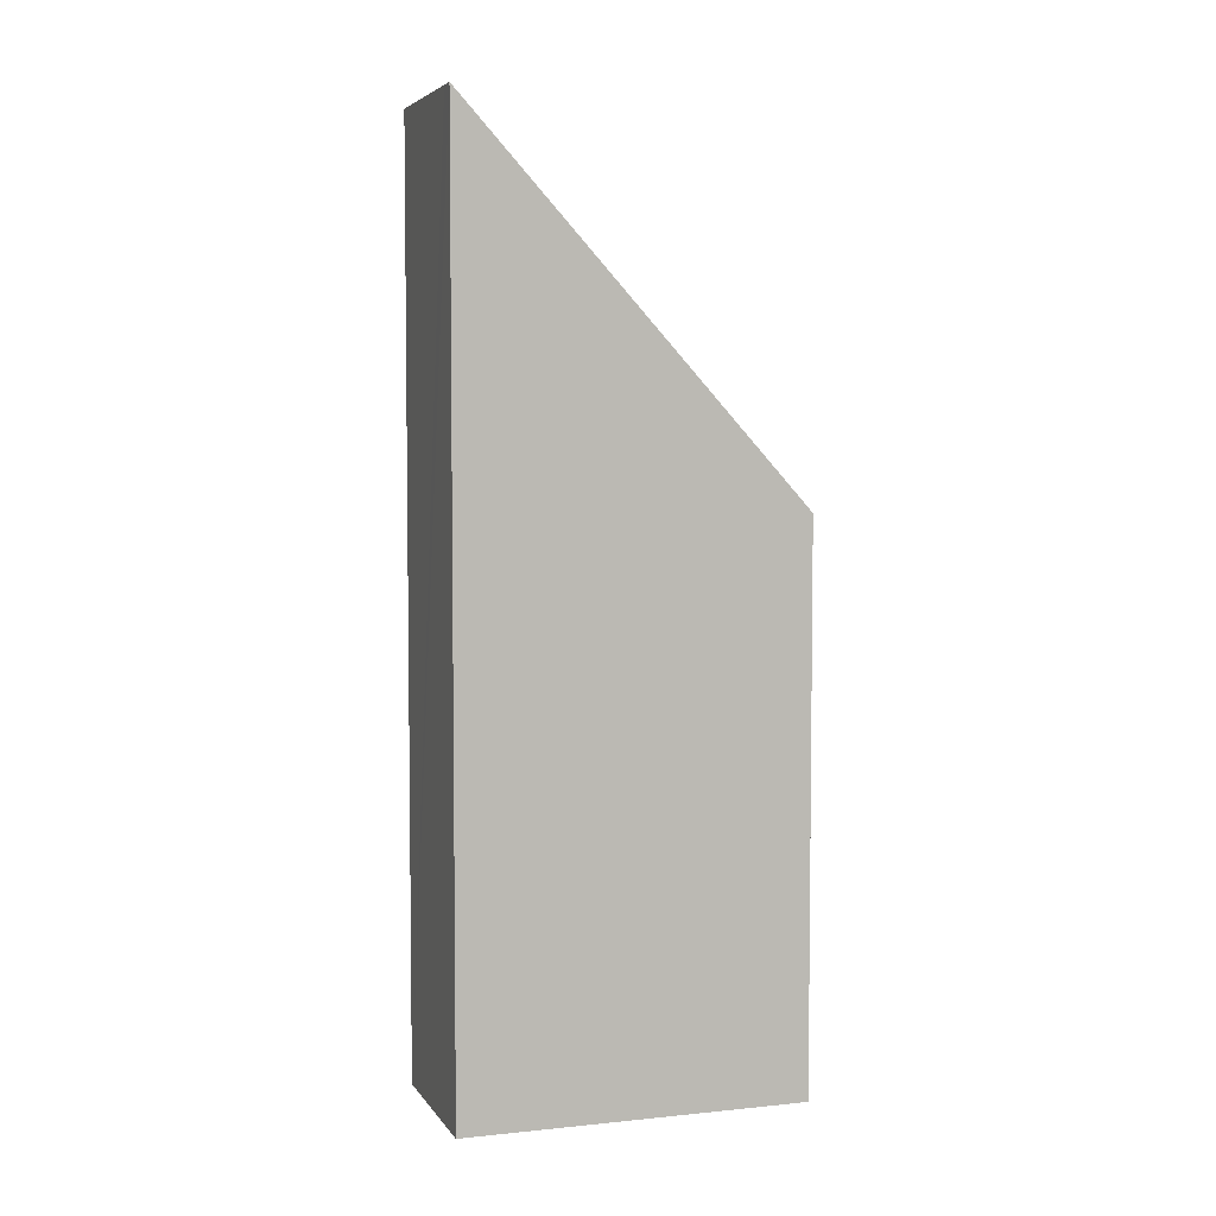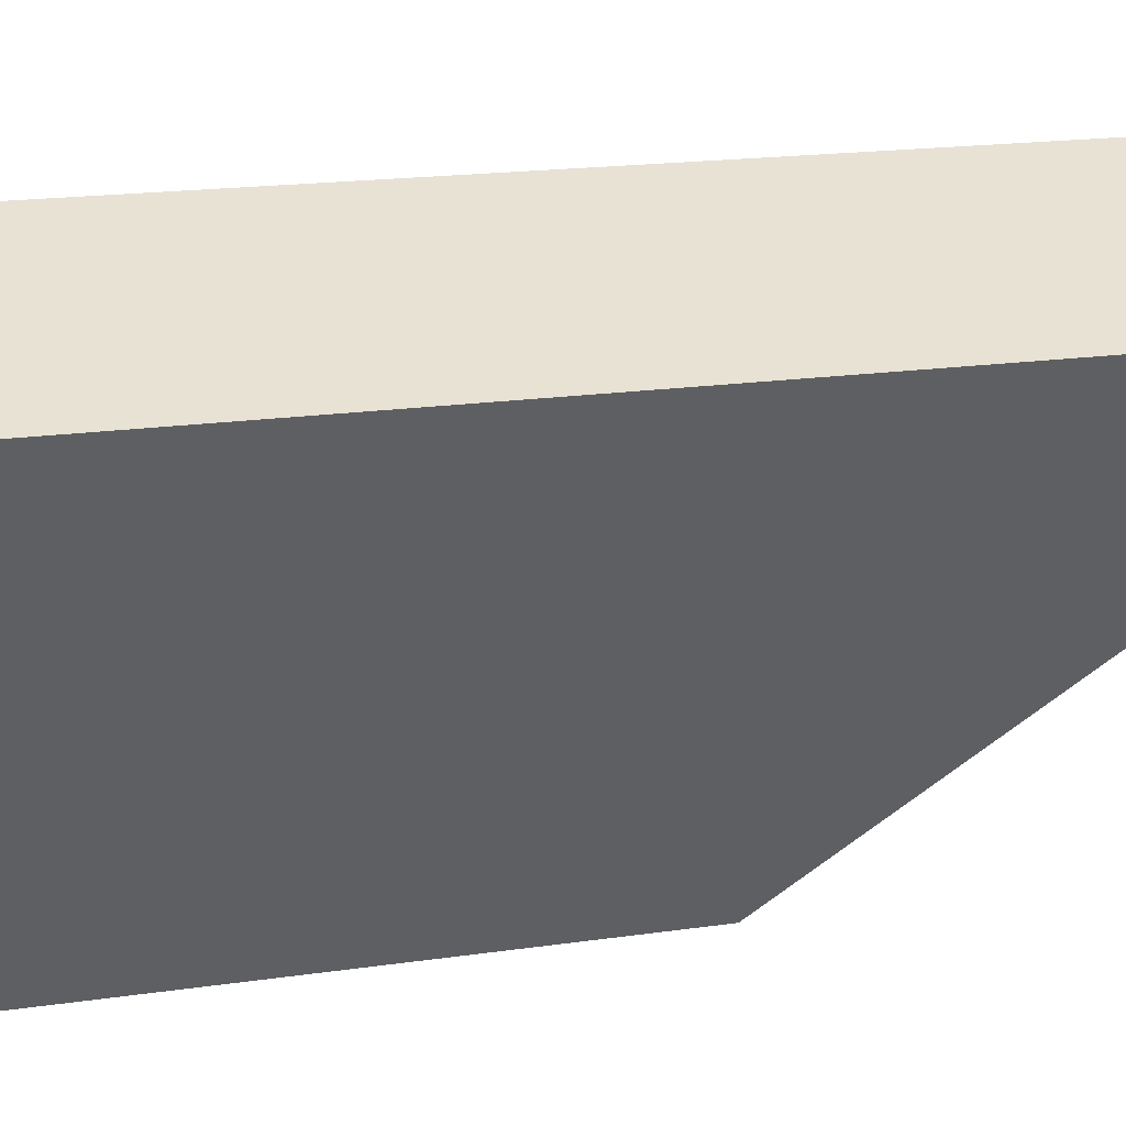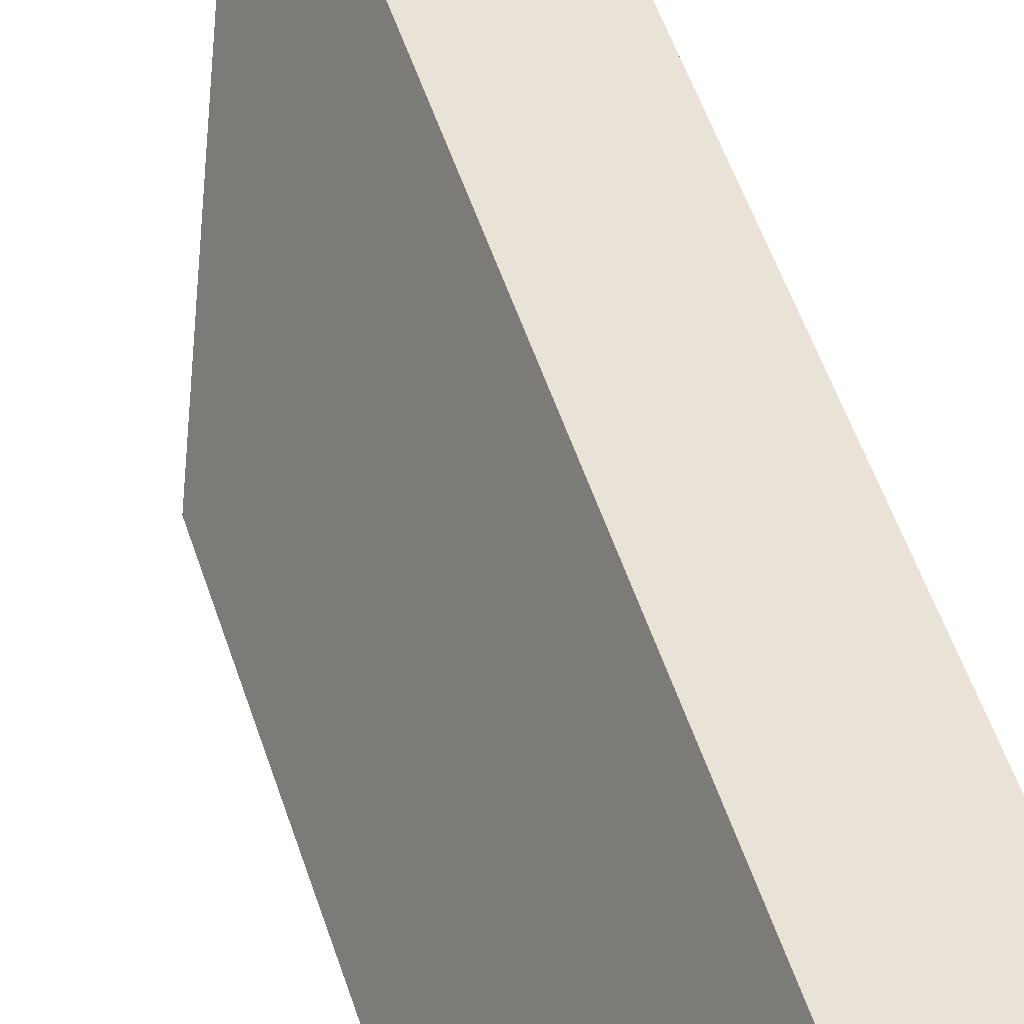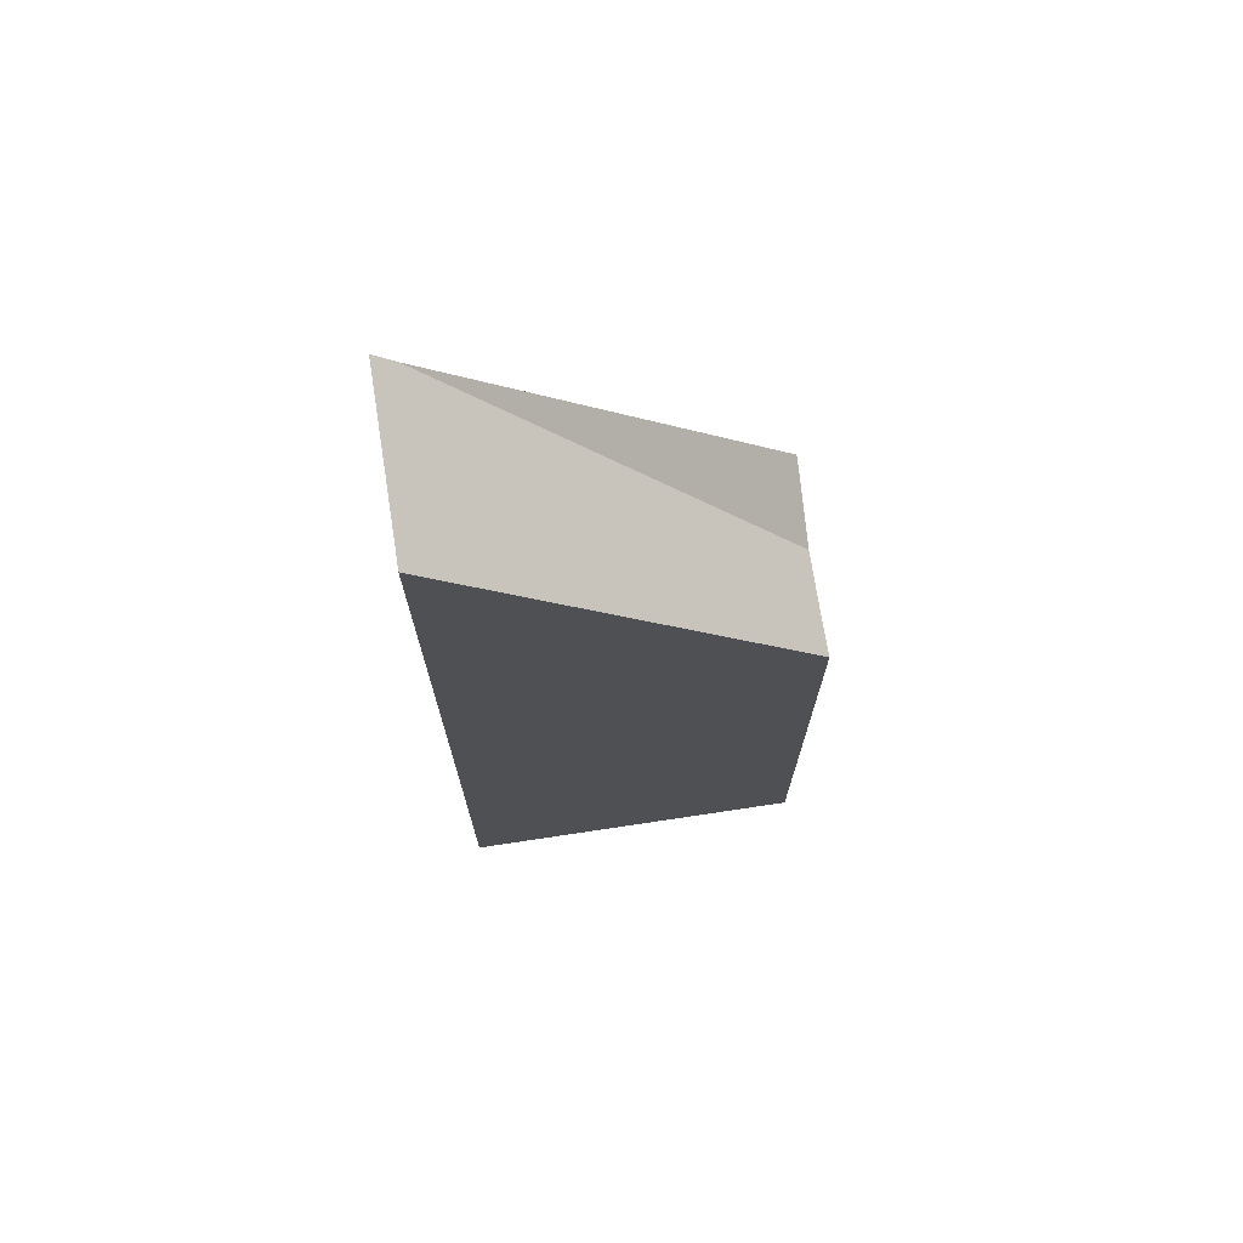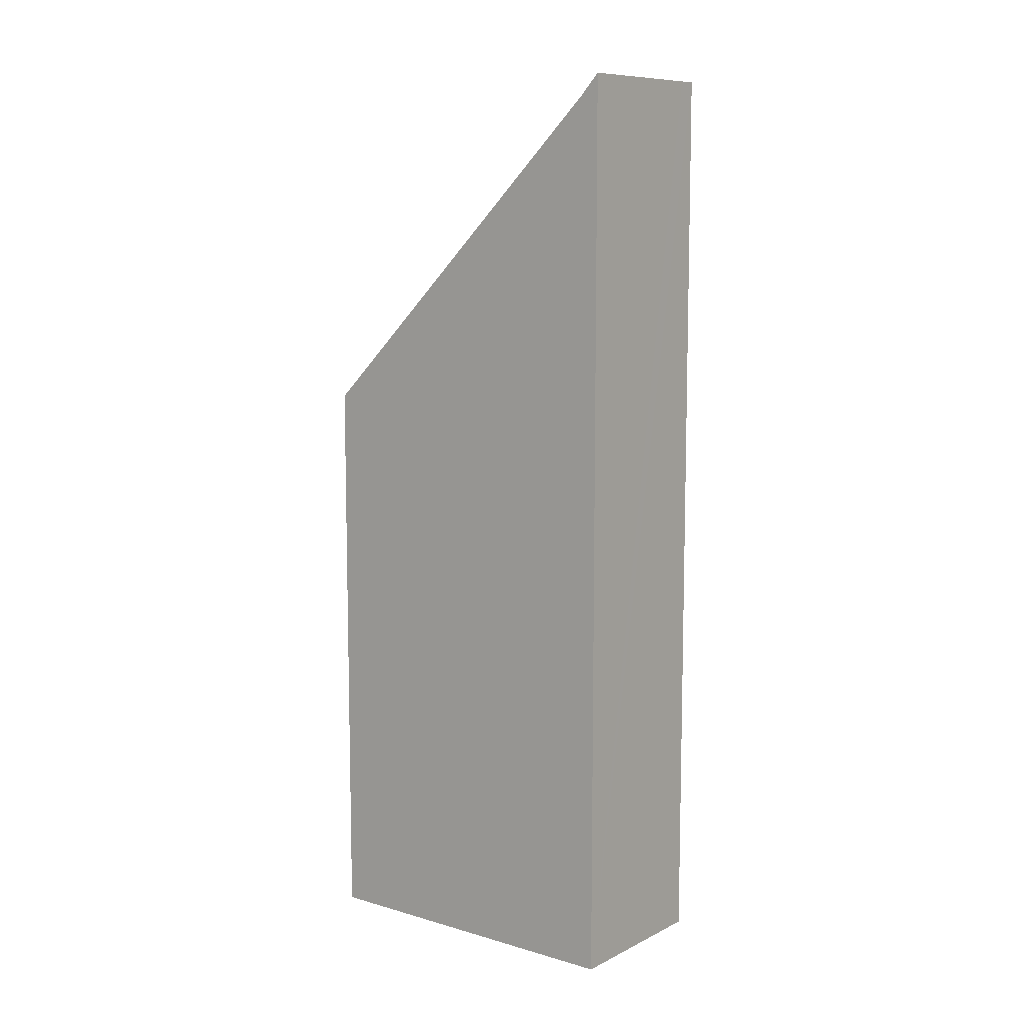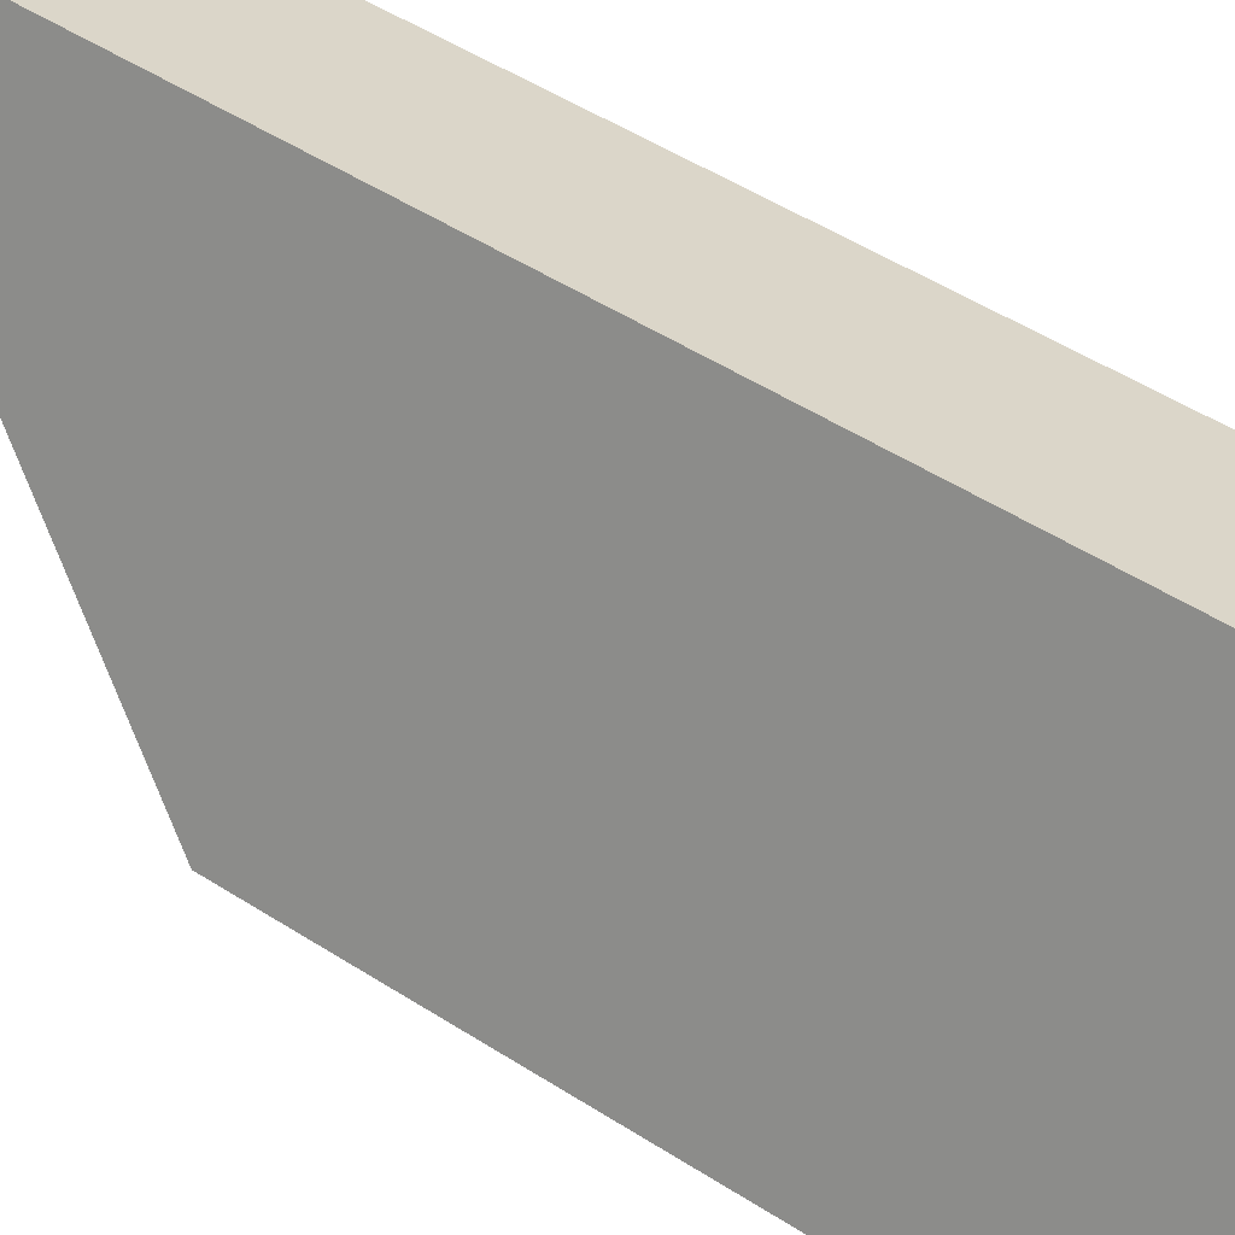
<metadata>
{"format":"obj","ext":"obj","renderer":"f3d","projection":"perspective","resolution":1024,"background":"white","views":[{"elev":4.9,"azim":97.3,"up":"+Y"},{"elev":14.6,"azim":70.6,"up":"+Z"},{"elev":57.9,"azim":-18.9,"up":"+Z"},{"elev":72.2,"azim":106.8,"up":"+Y"},{"elev":9.3,"azim":-25.9,"up":"+Y"},{"elev":49.6,"azim":-54.5,"up":"+Z"}]}
</metadata>
<code>
v  2.621 9.086 -1.253
v  4.752 15.21 3.93
v  5.02 15.21 3.801
v  2.519 15.21 5.011
v  2.375 14.86 4.725
v  1.894 9.088 -0.9
v  1.136 9.08 -0.542
v  0.27 9.529 -0.132
v  0 9.674 5.924e-16
v  2.519 -3.068e-16 5.011
v  0 0 0
v  2.375 -2.893e-16 4.725
v  5.02 -2.327e-16 3.801
v  4.752 -2.406e-16 3.93
v  2.621 7.672e-17 -1.253
v  0.27 8.083e-18 -0.132
v  1.136 3.319e-17 -0.542
v  1.894 5.511e-17 -0.9
g defaultobject
f 1 2 3
f 2 1 4
f 4 1 5
f 5 1 6
f 5 6 7
f 8 5 7
f 5 8 9
f 5 10 4
f 10 5 9
f 10 9 11
f 10 11 12
f 10 2 4
f 2 10 3
f 3 10 13
f 13 10 14
f 13 1 3
f 1 13 15
f 8 11 9
f 11 8 7
f 11 7 6
f 11 6 16
f 16 6 17
f 17 6 1
f 17 1 18
f 18 1 15
f 14 15 13
f 15 14 10
f 15 10 12
f 15 12 18
f 18 12 11
f 18 11 17
f 17 11 16

</code>
